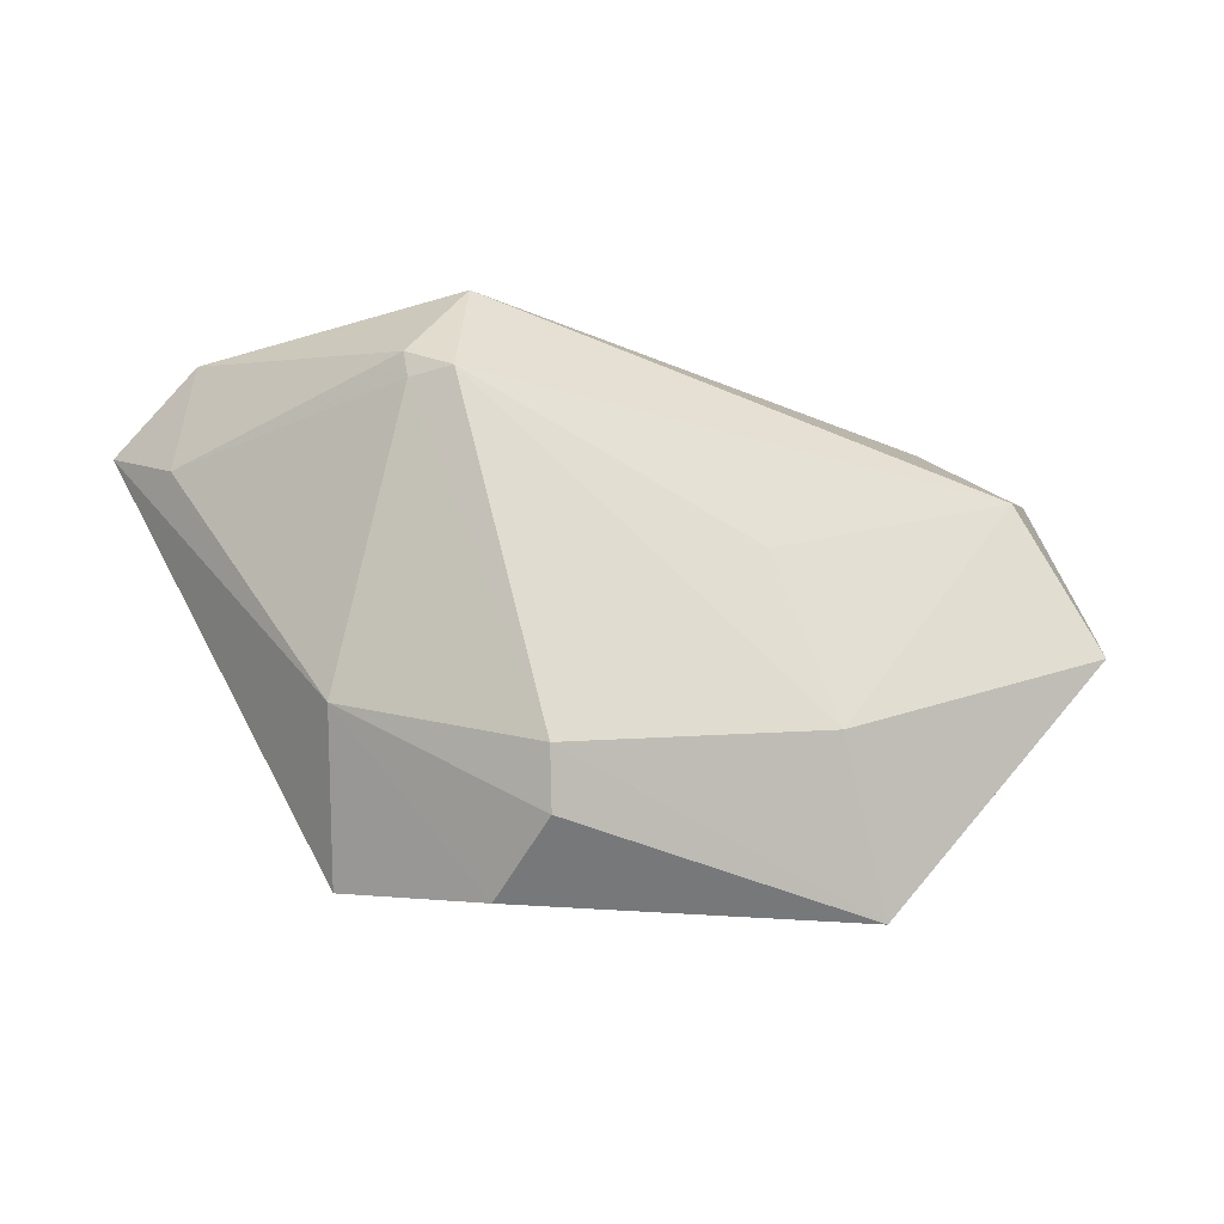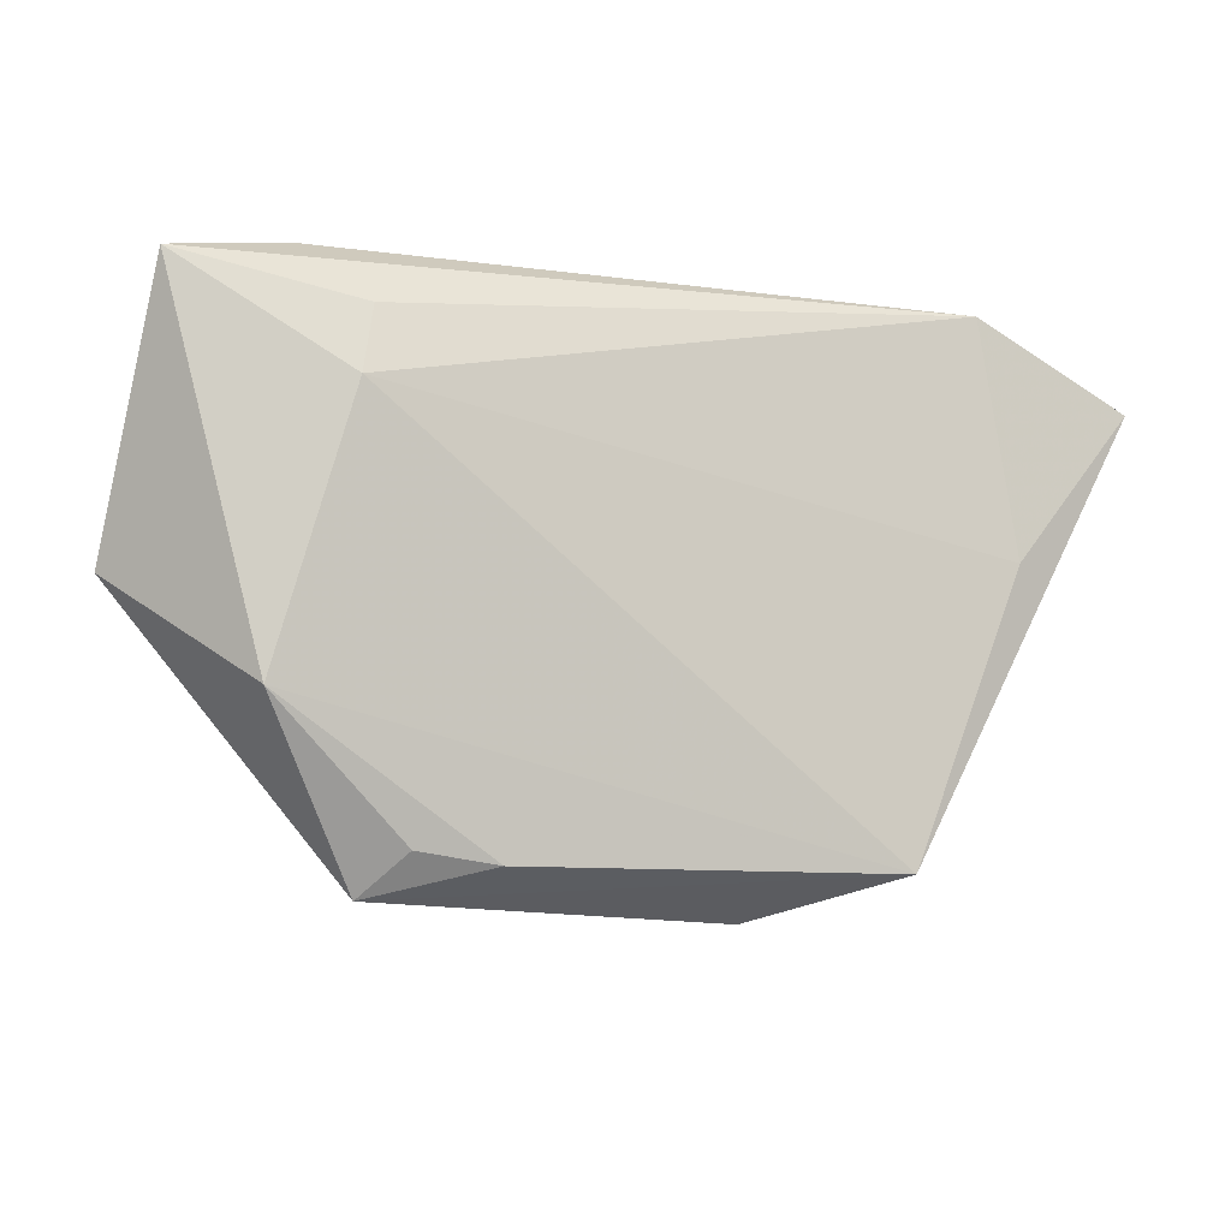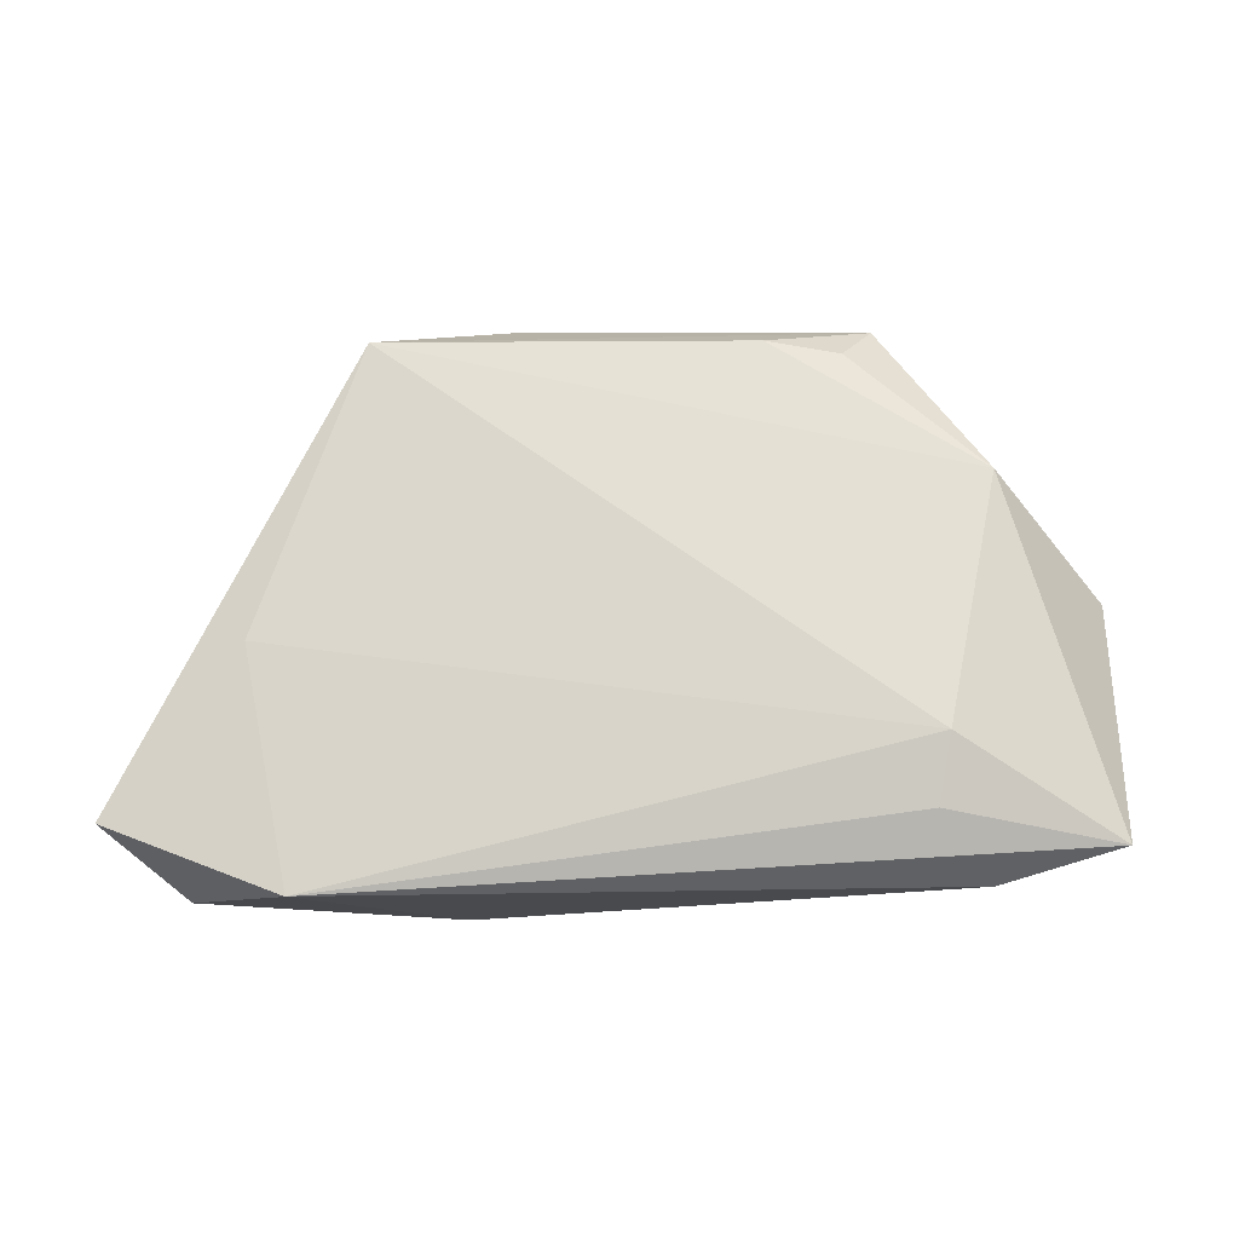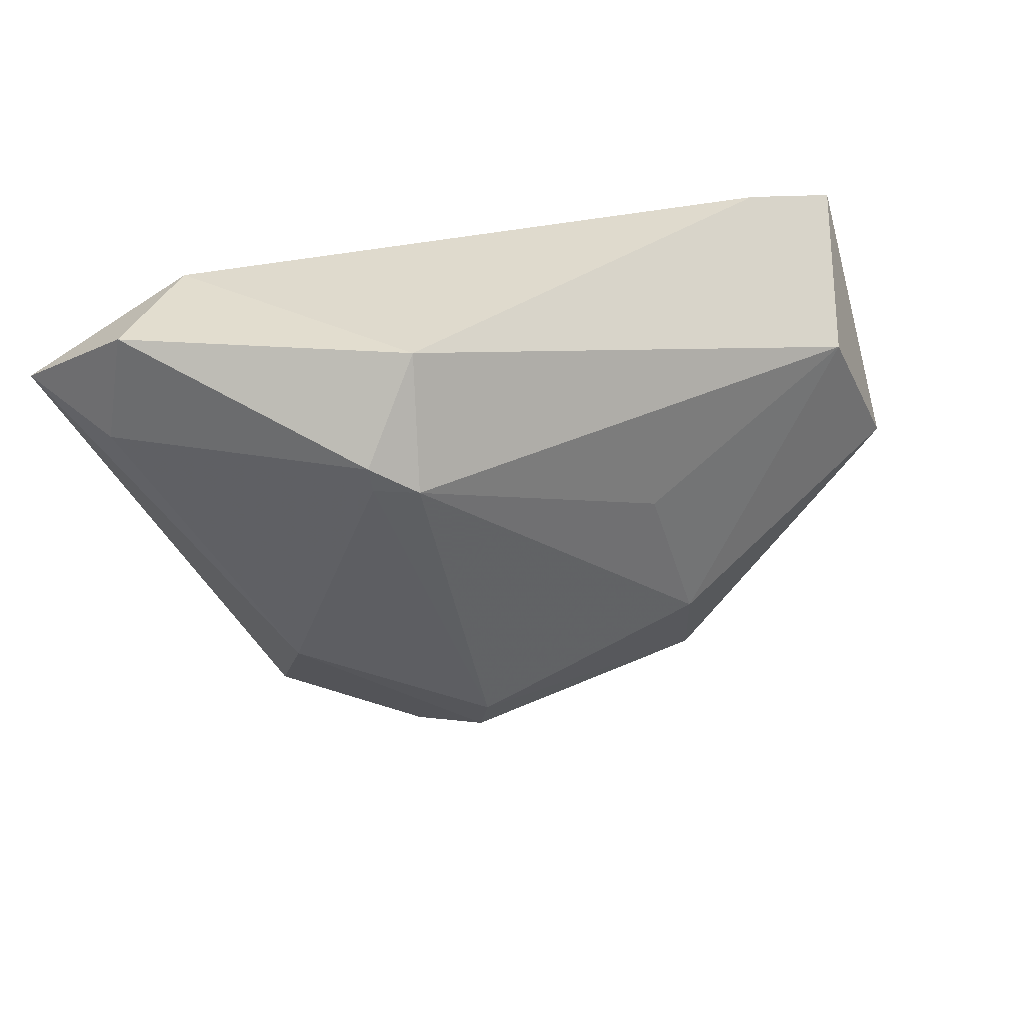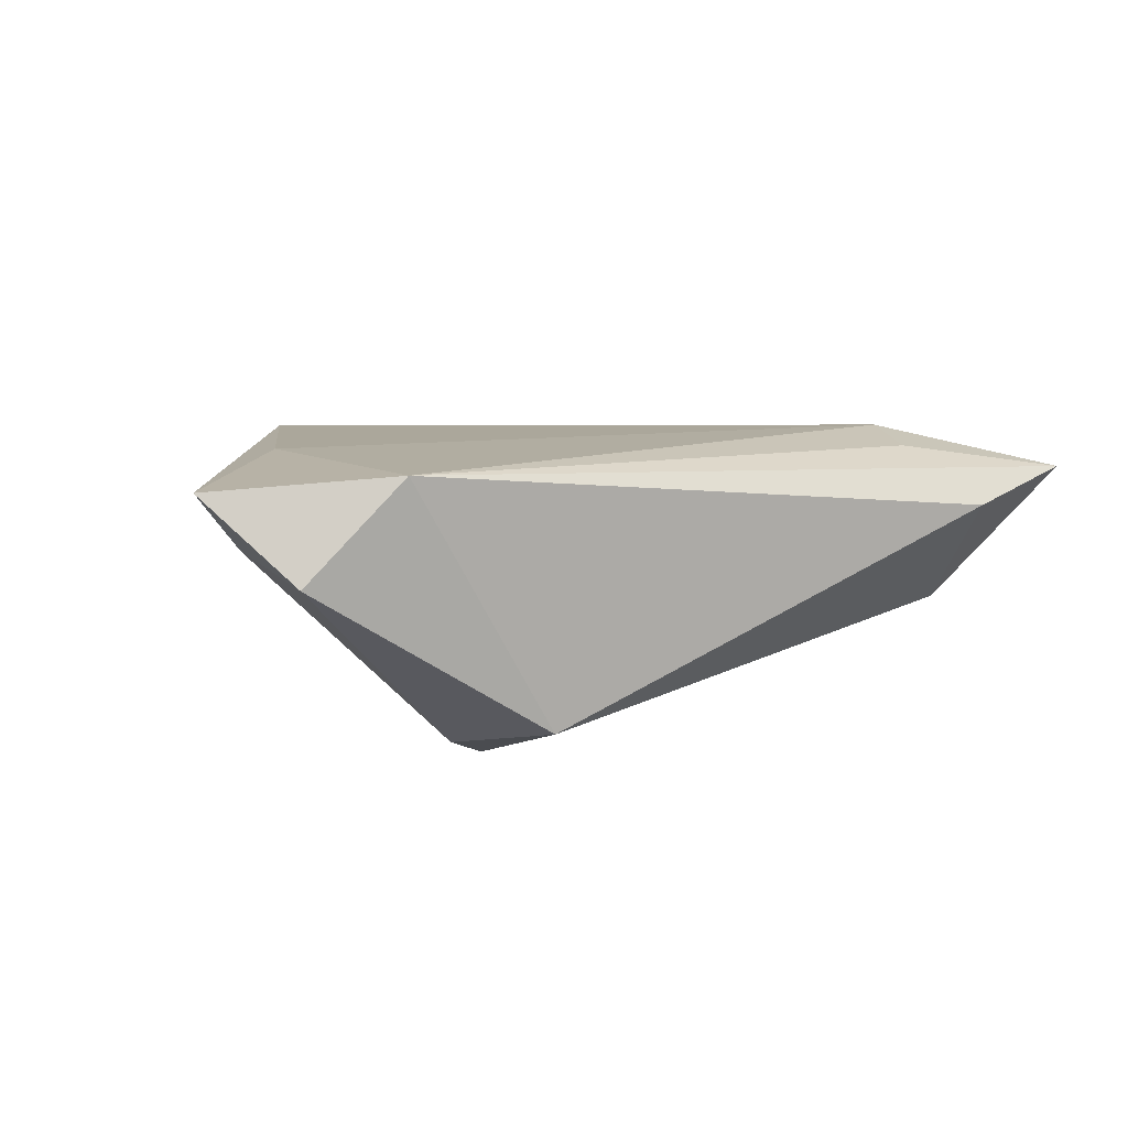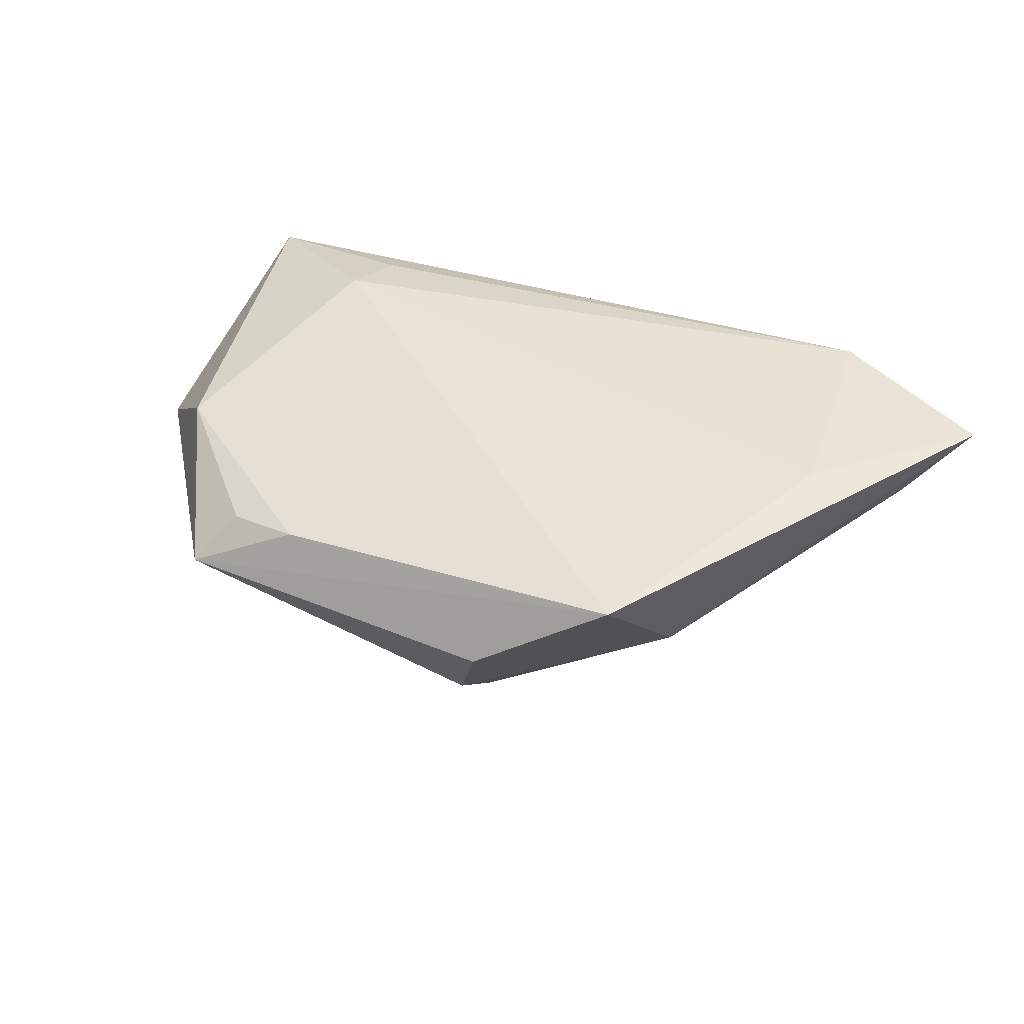
<metadata>
{"format":"obj","ext":"obj","renderer":"f3d","projection":"perspective","resolution":1024,"background":"white","views":[{"elev":-33.1,"azim":169.5,"up":"+Y"},{"elev":-12.3,"azim":-23.6,"up":"+Y"},{"elev":75.3,"azim":178.3,"up":"+Z"},{"elev":31.2,"azim":154.5,"up":"+Y"},{"elev":10.3,"azim":152.1,"up":"+Z"},{"elev":40.7,"azim":26.8,"up":"+Z"}]}
</metadata>
<code>
v -0.01392 -0.002107 -0.01522
v 0.00904 -0.03467 -0.00958
v -0.02969 -0.0389 0.0007956
v -0.01603 -0.03544 0.008096
v 0.03262 -0.01987 -0.003055
v -0.05403 0.02553 0.008855
v -0.05624 -0.005661 -0.005445
v -0.03413 0.01293 0.01401
v 0.05242 0.0139 0.004613
v 0.02257 0.01274 -0.02249
v 0.04334 0.0006404 0.01401
v -0.04188 -0.01868 0.008739
v 0.05074 0.02795 0.00235
v 0.02065 0.02835 -0.01691
v 0.03868 0.02916 0.01401
v 0.01356 -0.03982 0.001643
v -0.03247 0.0213 0.01232
v 0.02799 0.0159 -0.01987
v 0.02733 0.01261 -0.01948
v 0.01004 -0.02866 -0.01406
v 0.02973 -0.03474 0.01256
v 0.05967 0.02035 0.01243
v -0.02223 -0.02249 -0.01194
v -0.04505 0.01188 -0.009771
v -0.03908 0.02916 0.005298
v -0.0254 -0.03411 0.006546
f 3 16 21
f 12 7 3
f 6 7 12
f 6 12 8
f 8 12 21
f 5 21 16
f 22 21 5
f 5 9 22
f 22 9 13
f 24 14 10
f 24 7 6
f 7 24 23
f 3 7 23
f 3 21 4
f 21 12 4
f 6 8 17
f 11 21 22
f 11 8 21
f 20 23 10
f 3 23 20
f 9 5 19
f 19 20 10
f 5 20 19
f 1 24 10
f 10 23 1
f 1 23 24
f 26 12 3
f 3 4 26
f 26 4 12
f 15 11 22
f 8 11 15
f 15 17 8
f 22 13 15
f 6 17 15
f 15 13 14
f 2 5 16
f 2 20 5
f 2 16 3
f 3 20 2
f 14 13 18
f 10 14 18
f 18 19 10
f 18 13 9
f 9 19 18
f 6 15 25
f 25 15 14
f 25 24 6
f 14 24 25

</code>
